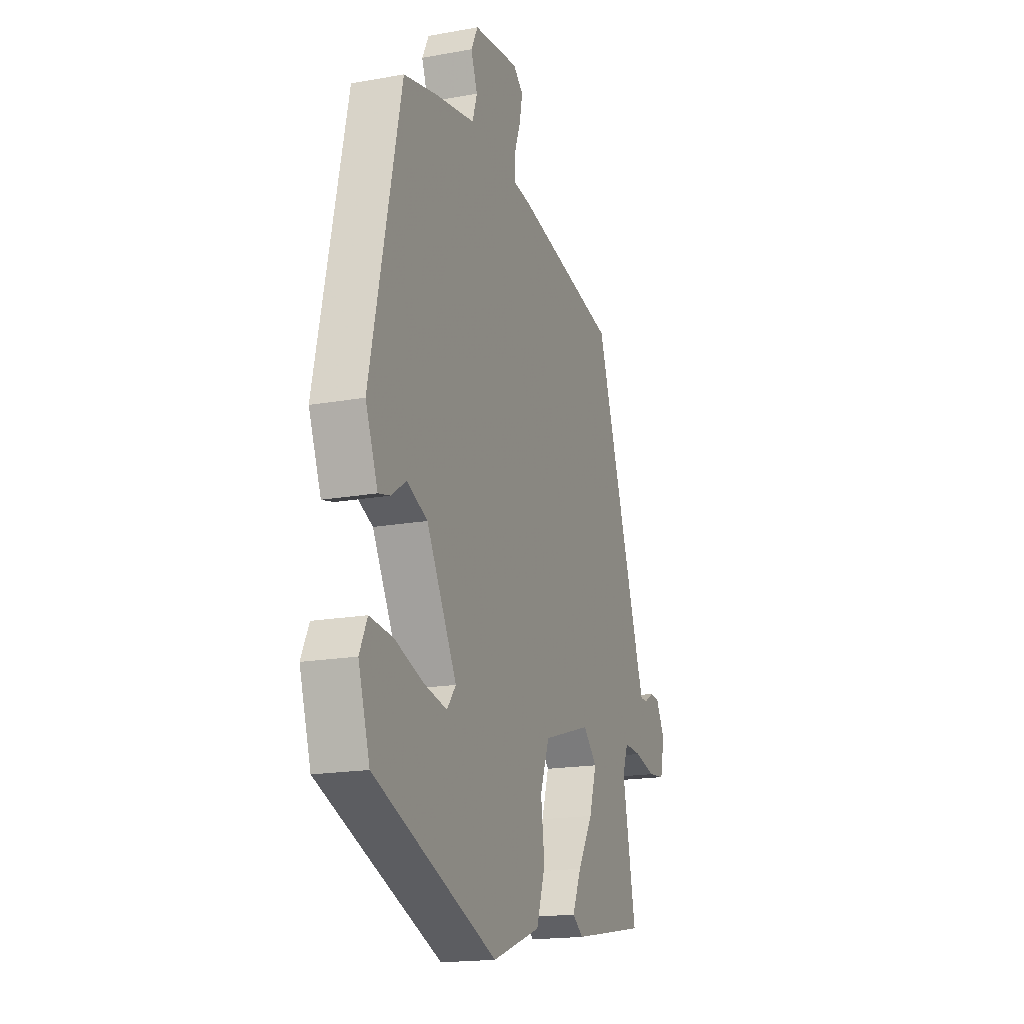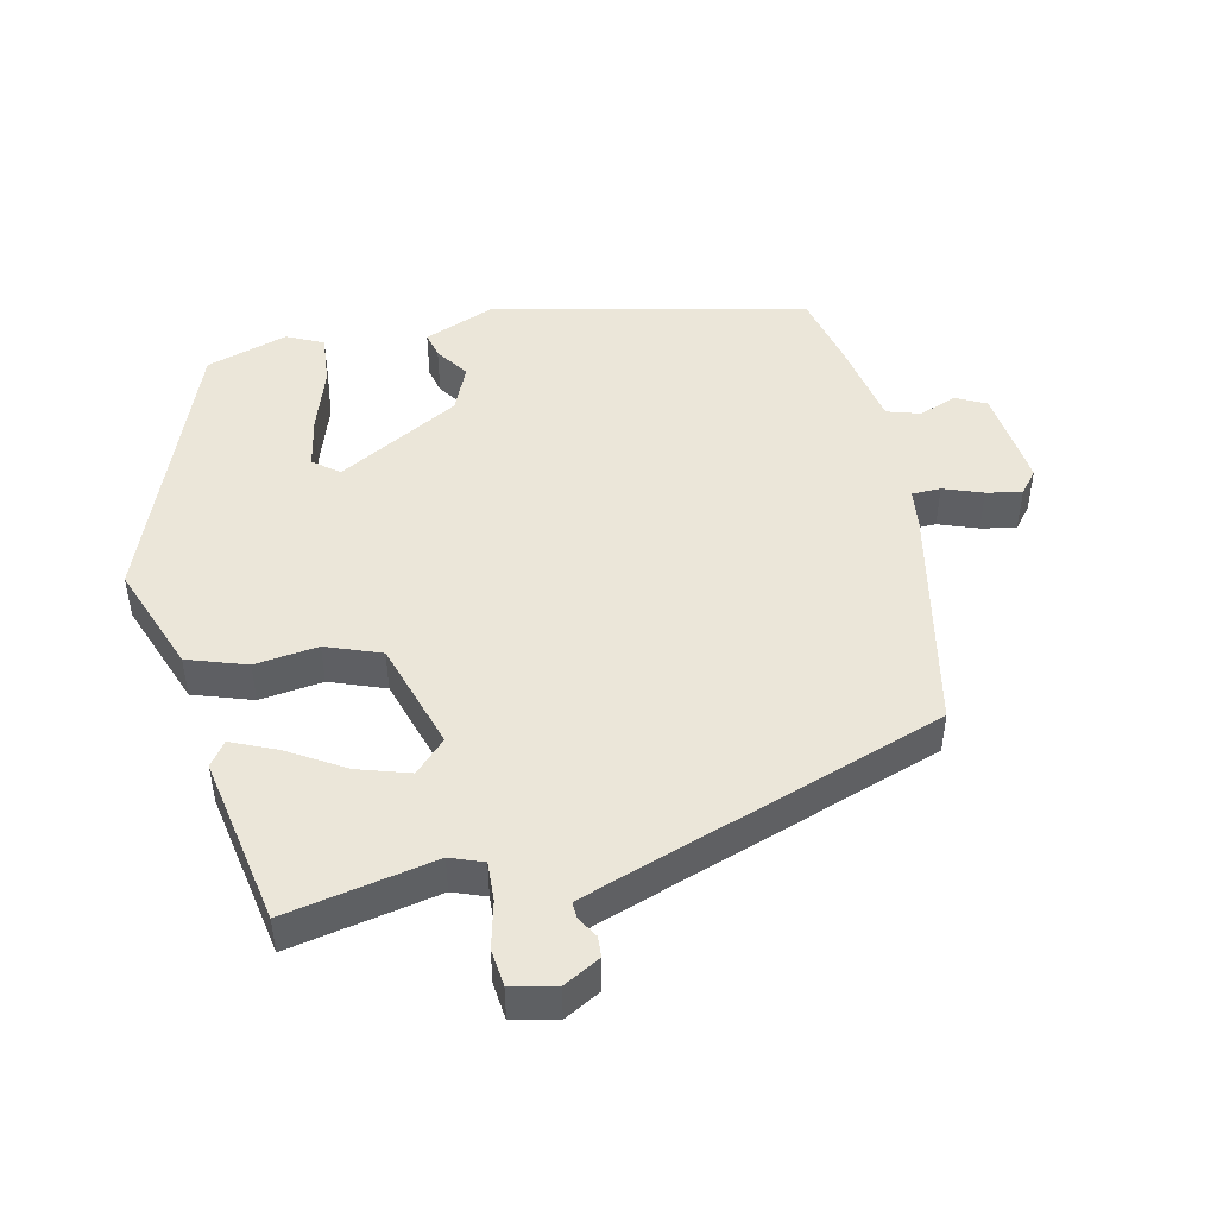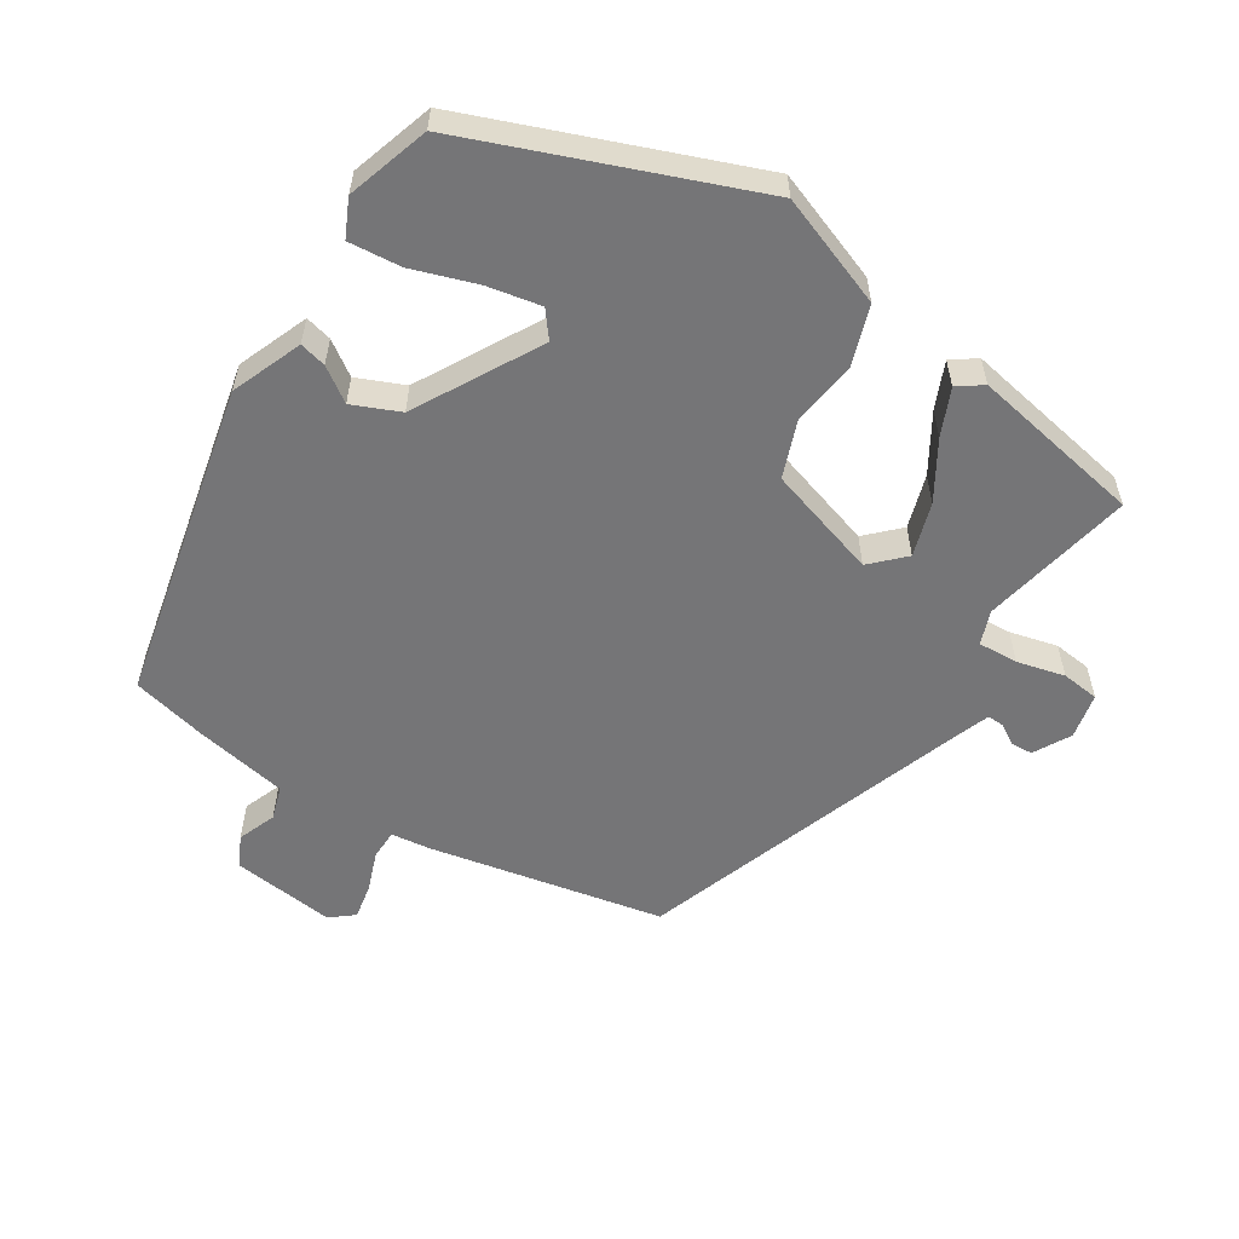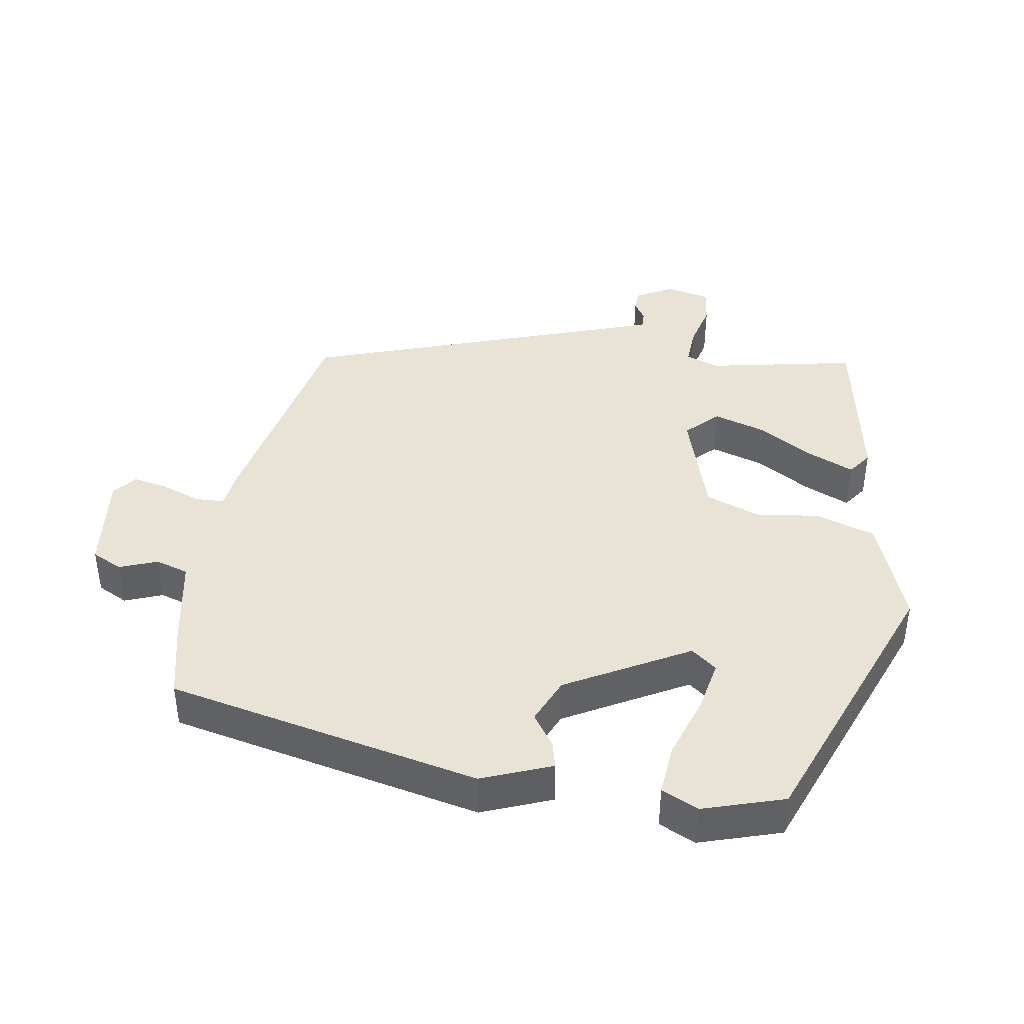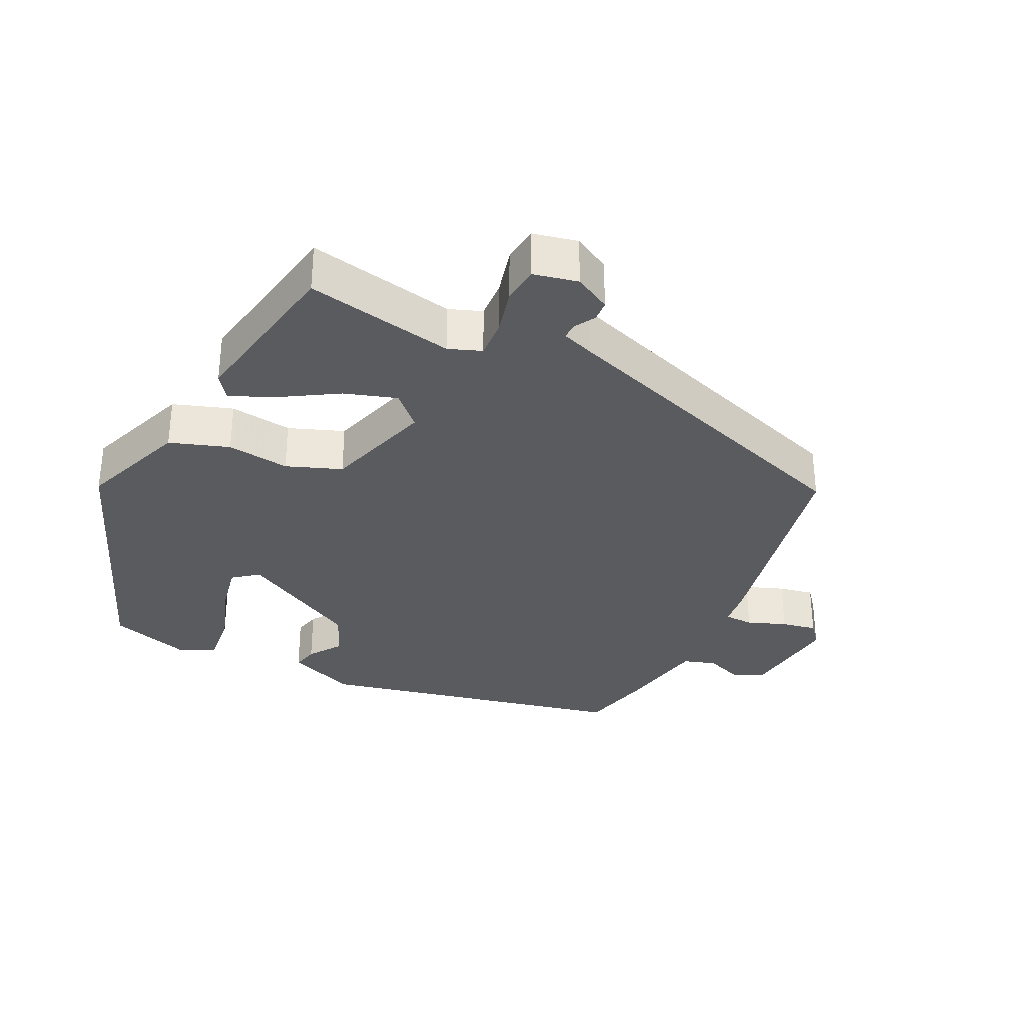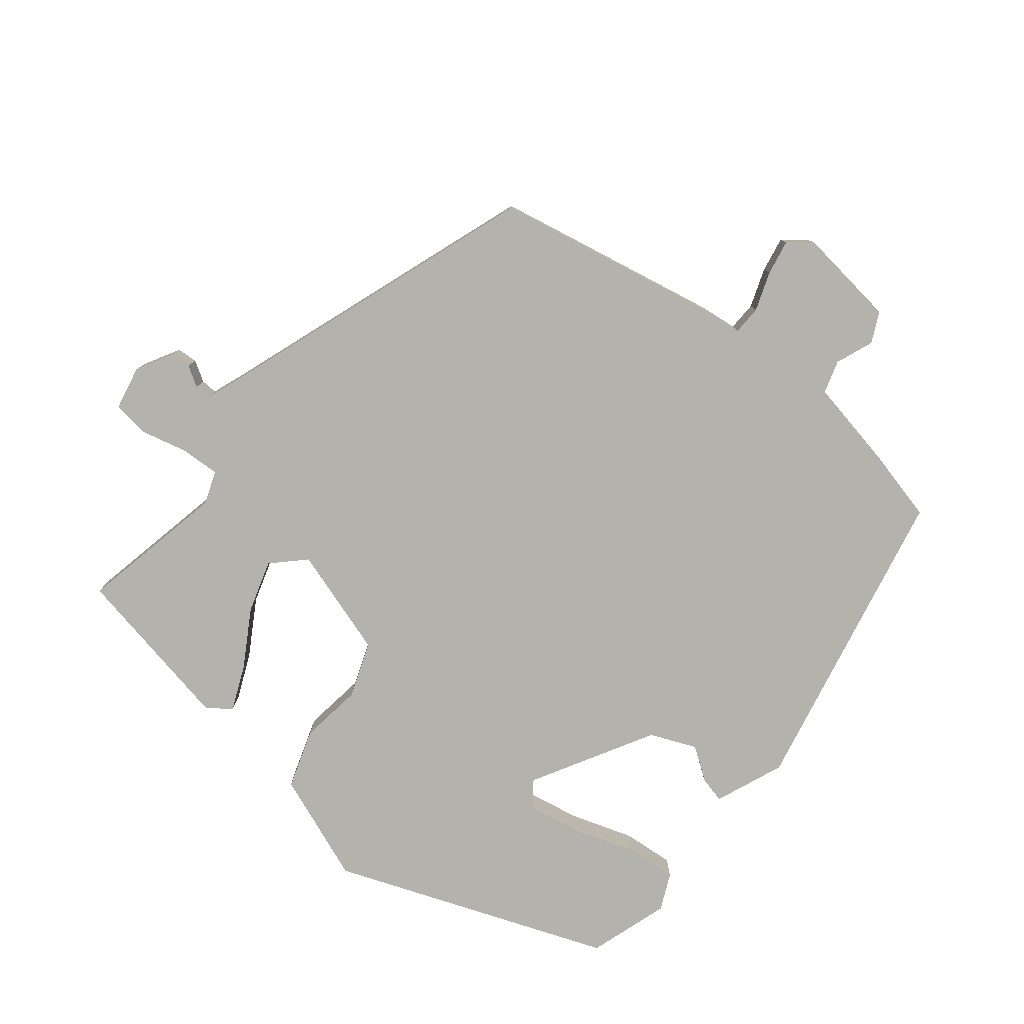
<metadata>
{"format":"obj","ext":"obj","renderer":"f3d","projection":"perspective","resolution":1024,"background":"white","views":[{"elev":-17.8,"azim":109.6,"up":"+Z"},{"elev":47.5,"azim":-102.6,"up":"+Y"},{"elev":-56.6,"azim":147.5,"up":"+Y"},{"elev":41.3,"azim":99.1,"up":"+Y"},{"elev":-32.8,"azim":-115.8,"up":"+Y"},{"elev":-79.6,"azim":-39.2,"up":"+Y"}]}
</metadata>
<code>
v 0.492 0.07 -0.382
v 0.093 0.07 -0.537
v -0.065 0.07 -0.478
v -0.094 0.07 -0.392
v -0.082 0.07 -0.3
v -0.112 0.07 -0.22
v -0.271 0.07 -0.171
v -0.316 0.07 -0.216
v -0.292 0.07 -0.292
v -0.243 0.07 -0.373
v -0.214 0.07 -0.439
v -0.249 0.07 -0.464
v -0.495 0.07 -0.419
v -0.452 0.07 -0.202
v -0.47 0.07 -0.154
v -0.527 0.07 -0.157
v -0.595 0.07 -0.174
v -0.649 0.07 -0.168
v -0.663 0.07 -0.103
v -0.634 0.07 -0.05
v -0.604 0.07 -0.048
v -0.574 0.07 -0.066
v -0.55 0.07 -0.067
v -0.533 0.07 -0.02
v -0.37 0.07 0.455
v -0.037 0.07 0.523
v 0.019 0.07 0.53
v 0.02 0.07 0.572
v -0.001 0.07 0.629
v -0.011 0.07 0.68
v 0.022 0.07 0.707
v 0.169 0.07 0.69
v 0.191 0.07 0.646
v 0.17 0.07 0.591
v 0.185 0.07 0.543
v 0.318 0.07 0.518
v 0.424 0.07 0.493
v 0.523 0.07 0.038
v 0.483 0.07 -0.063
v 0.445 0.07 -0.054
v 0.397 0.07 -0.021
v 0.33 0.07 -0.05
v 0.232 0.07 -0.227
v 0.261 0.07 -0.264
v 0.337 0.07 -0.249
v 0.429 0.07 -0.218
v 0.504 0.07 -0.211
v 0.529 0.07 -0.264
v 0.492 0 -0.382
v 0.093 0 -0.537
v -0.065 0 -0.478
v -0.094 0 -0.392
v -0.082 0 -0.3
v -0.112 0 -0.22
v -0.271 0 -0.171
v -0.316 0 -0.216
v -0.292 0 -0.292
v -0.243 0 -0.373
v -0.214 0 -0.439
v -0.249 0 -0.464
v -0.495 0 -0.419
v -0.452 0 -0.202
v -0.47 0 -0.154
v -0.527 0 -0.157
v -0.595 0 -0.174
v -0.649 0 -0.168
v -0.663 0 -0.103
v -0.634 0 -0.05
v -0.604 0 -0.048
v -0.574 0 -0.066
v -0.55 0 -0.067
v -0.533 0 -0.02
v -0.37 0 0.455
v -0.037 0 0.523
v 0.019 0 0.53
v 0.02 0 0.572
v -0.001 0 0.629
v -0.011 0 0.68
v 0.022 0 0.707
v 0.169 0 0.69
v 0.191 0 0.646
v 0.17 0 0.591
v 0.185 0 0.543
v 0.318 0 0.518
v 0.424 0 0.493
v 0.523 0 0.038
v 0.483 0 -0.063
v 0.445 0 -0.054
v 0.397 0 -0.021
v 0.33 0 -0.05
v 0.232 0 -0.227
v 0.261 0 -0.264
v 0.337 0 -0.249
v 0.429 0 -0.218
v 0.504 0 -0.211
v 0.529 0 -0.264
f 1 2 3
f 48 1 3
f 47 48 3
f 46 47 3
f 45 46 3
f 44 45 3 4
f 43 44 4 5
f 42 43 5 6
f 41 42 6 7
f 39 40 41
f 38 39 41
f 37 38 41
f 36 37 41
f 35 36 41
f 35 41 7
f 34 35 7 8
f 32 33 34
f 31 32 34
f 30 31 34
f 29 30 34
f 28 29 34
f 27 28 34
f 27 34 8
f 26 27 8
f 25 26 8
f 24 25 8
f 23 24 8 9
f 22 23 9
f 20 21 22
f 19 20 22
f 18 19 22
f 17 18 22
f 16 17 22
f 15 16 22
f 15 22 9
f 10 11 12
f 9 10 12
f 15 9 12
f 14 15 12
f 12 13 14
f 51 50 49
f 51 49 96
f 51 96 95
f 51 95 94
f 51 94 93
f 52 51 93 92
f 53 52 92 91
f 54 53 91 90
f 55 54 90 89
f 89 88 87
f 89 87 86
f 89 86 85
f 89 85 84
f 89 84 83
f 55 89 83
f 56 55 83 82
f 82 81 80
f 82 80 79
f 82 79 78
f 82 78 77
f 82 77 76
f 82 76 75
f 56 82 75
f 56 75 74
f 56 74 73
f 56 73 72
f 57 56 72 71
f 57 71 70
f 70 69 68
f 70 68 67
f 70 67 66
f 70 66 65
f 70 65 64
f 70 64 63
f 57 70 63
f 60 59 58
f 60 58 57
f 60 57 63
f 60 63 62
f 62 61 60
f 1 49 50 2
f 2 50 51 3
f 3 51 52 4
f 4 52 53 5
f 5 53 54 6
f 6 54 55 7
f 7 55 56 8
f 8 56 57 9
f 9 57 58 10
f 10 58 59 11
f 11 59 60 12
f 12 60 61 13
f 13 61 62 14
f 14 62 63 15
f 15 63 64 16
f 16 64 65 17
f 17 65 66 18
f 18 66 67 19
f 19 67 68 20
f 20 68 69 21
f 21 69 70 22
f 22 70 71 23
f 23 71 72 24
f 24 72 73 25
f 25 73 74 26
f 26 74 75 27
f 27 75 76 28
f 28 76 77 29
f 29 77 78 30
f 30 78 79 31
f 31 79 80 32
f 32 80 81 33
f 33 81 82 34
f 34 82 83 35
f 35 83 84 36
f 36 84 85 37
f 37 85 86 38
f 38 86 87 39
f 39 87 88 40
f 40 88 89 41
f 41 89 90 42
f 42 90 91 43
f 43 91 92 44
f 44 92 93 45
f 45 93 94 46
f 46 94 95 47
f 47 95 96 48
f 48 96 49 1

</code>
